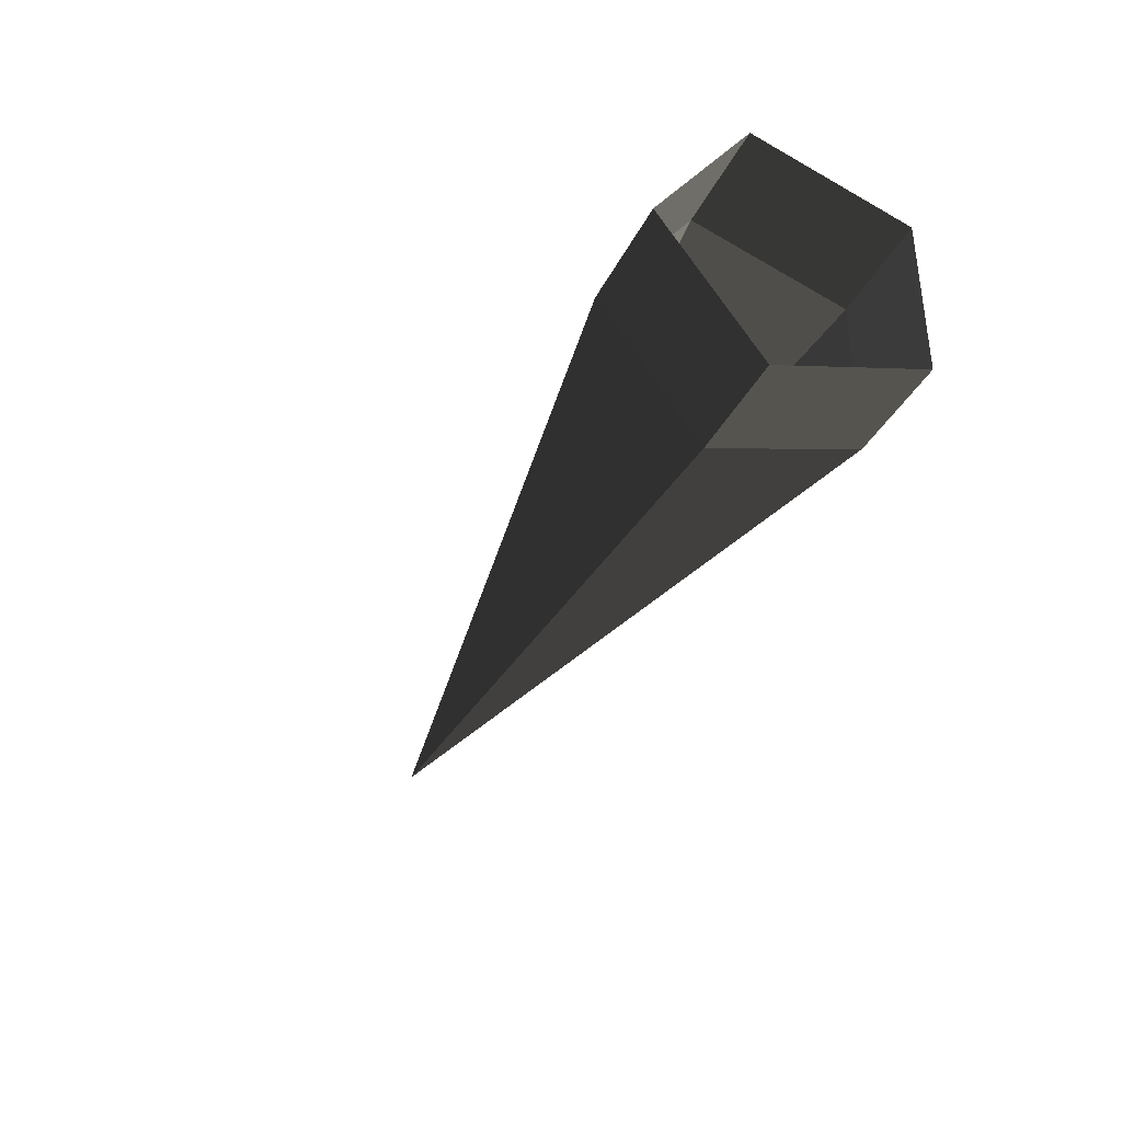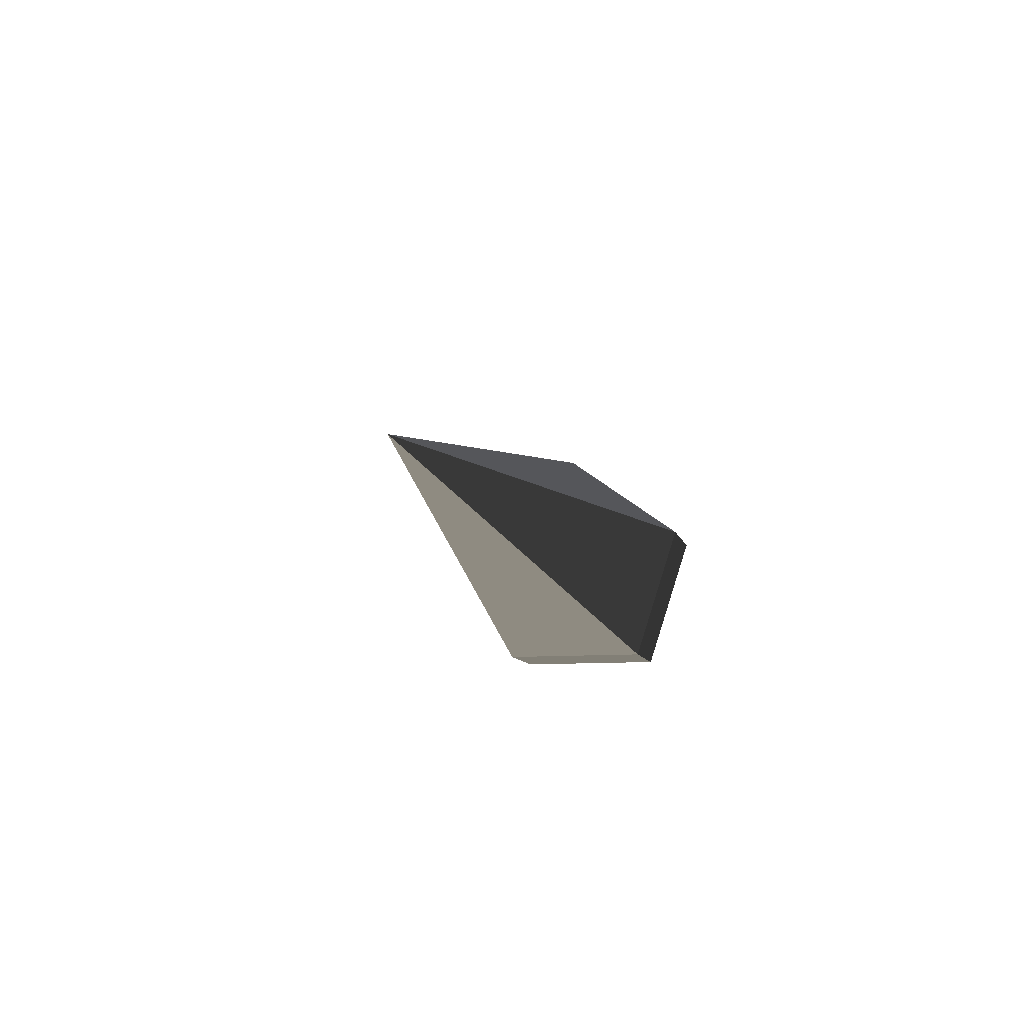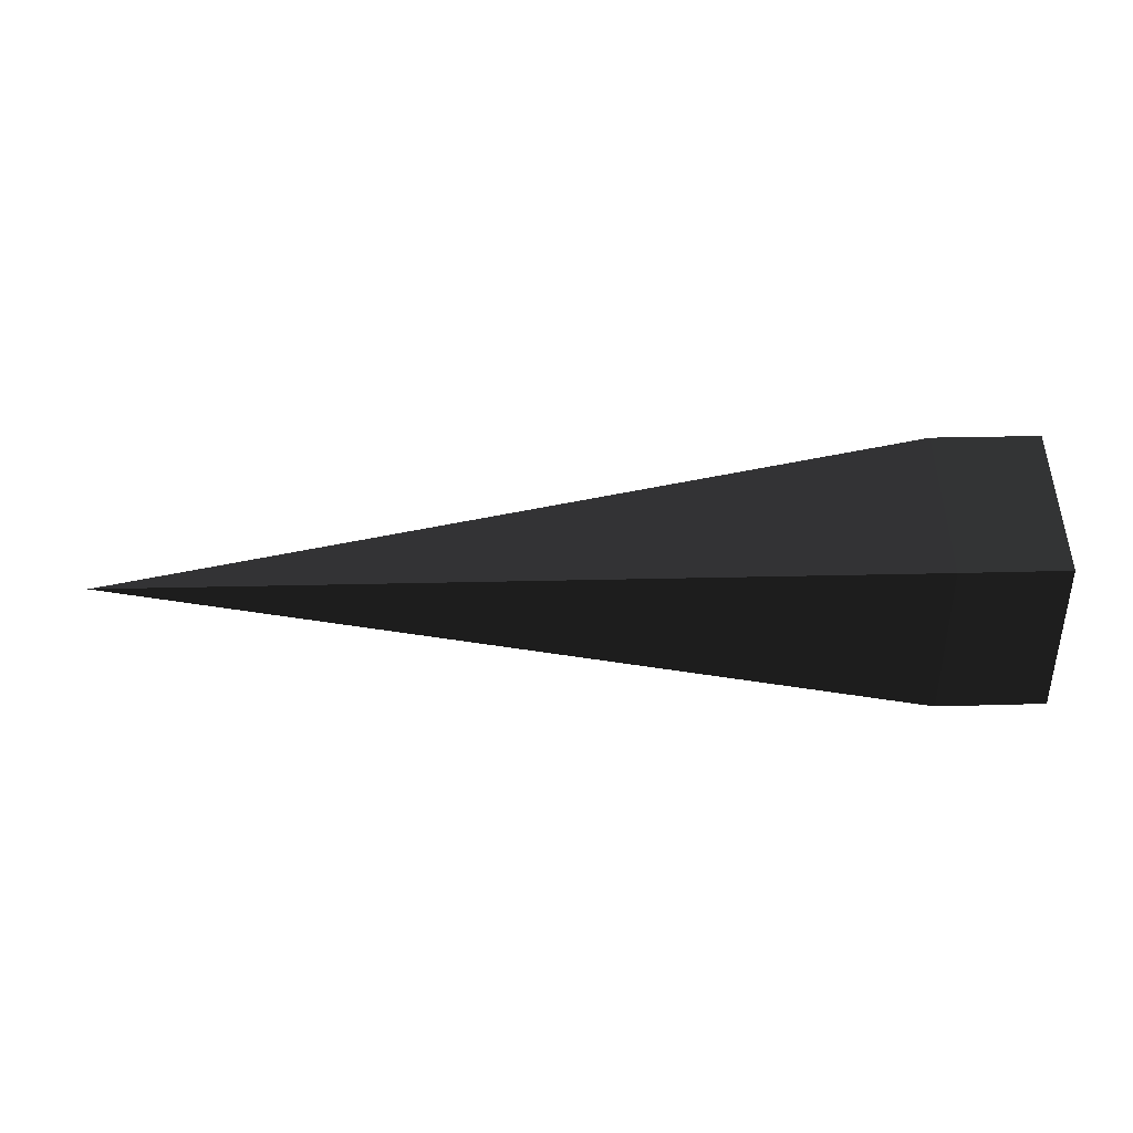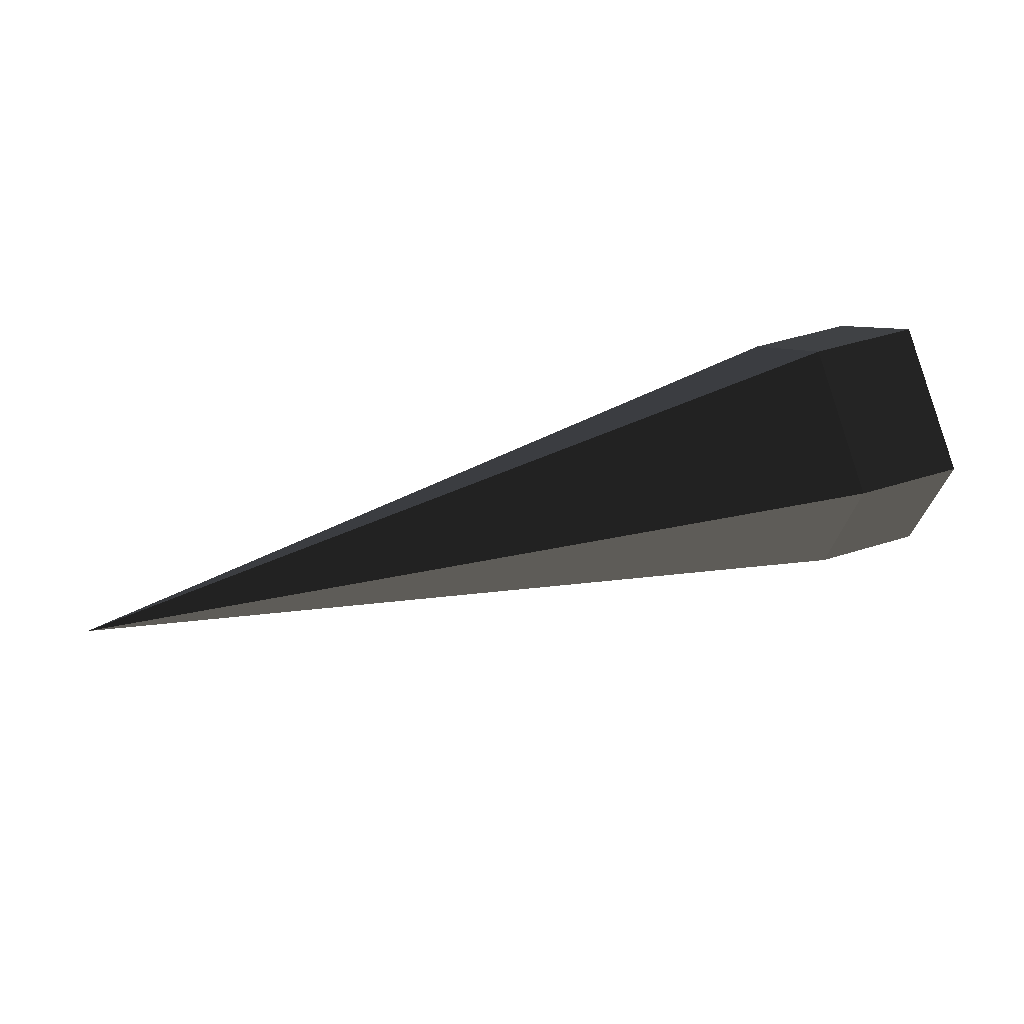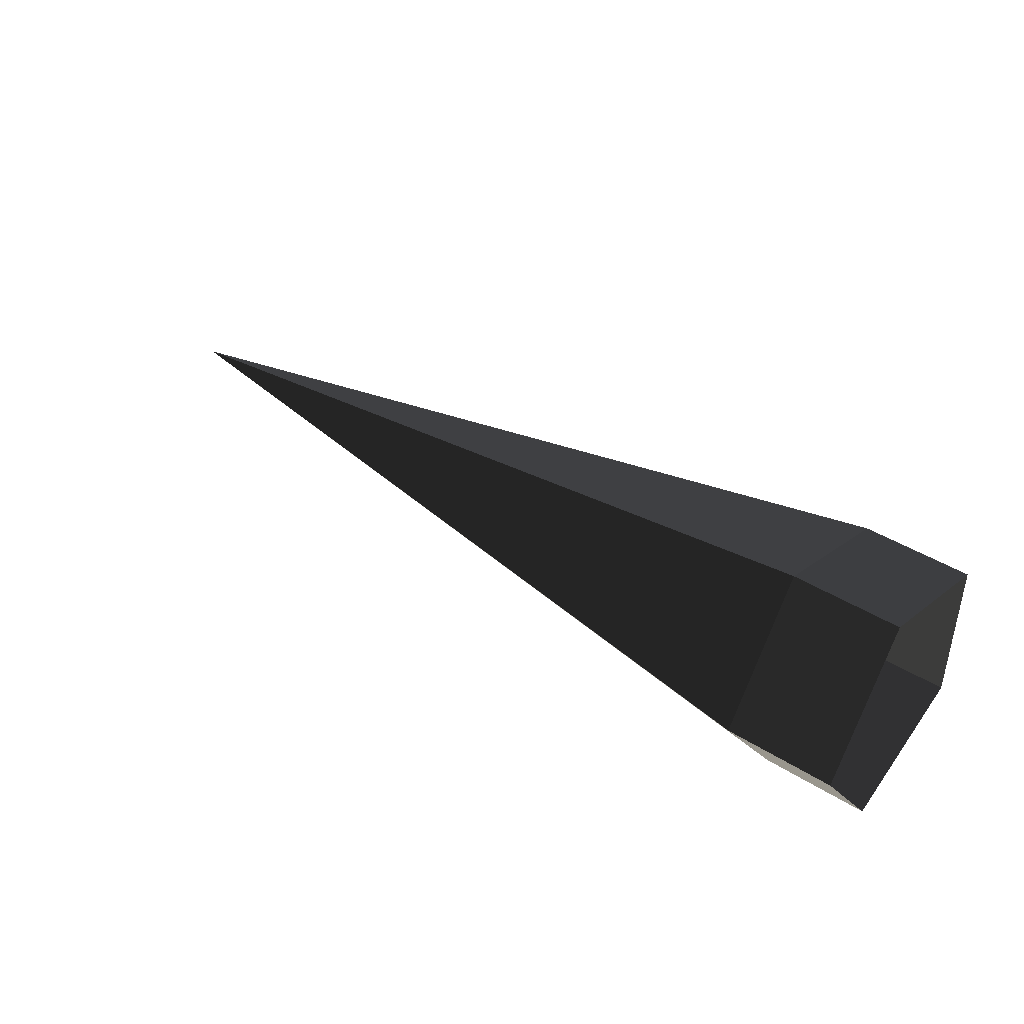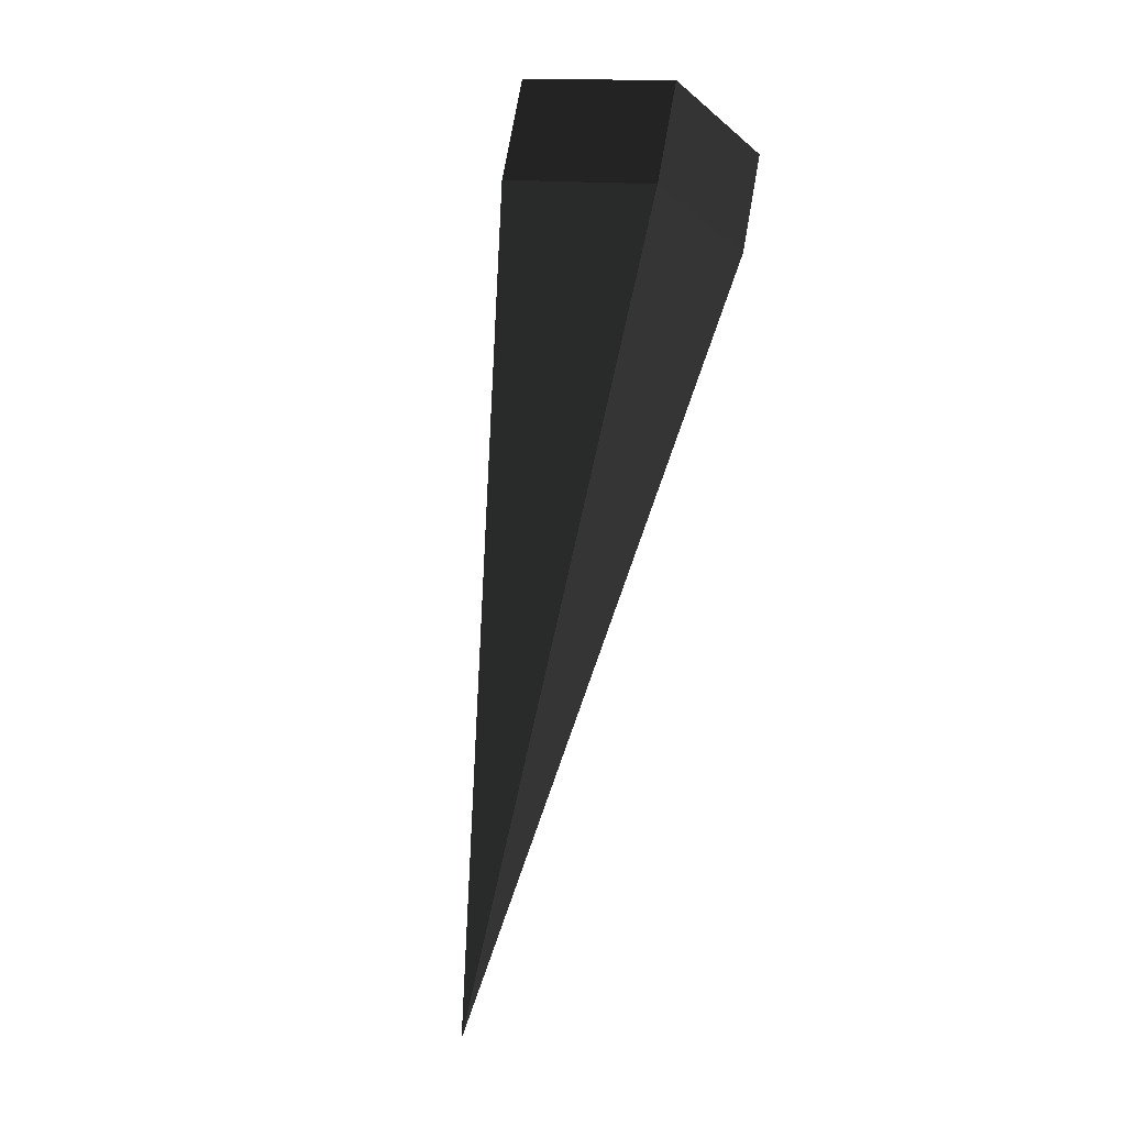
<metadata>
{"format":"obj","ext":"obj","renderer":"f3d","projection":"perspective","resolution":1024,"background":"white","views":[{"elev":-35.9,"azim":66.3,"up":"+Y"},{"elev":-9.9,"azim":-77.1,"up":"+Z"},{"elev":18.4,"azim":-3.7,"up":"+Z"},{"elev":45.1,"azim":-20.1,"up":"+Z"},{"elev":41.5,"azim":37.4,"up":"+Y"},{"elev":76.5,"azim":-79.9,"up":"+Y"}]}
</metadata>
<code>
v -0.1599 0 0.1986
v -0.1599 0.1888 0.0614
v -1.342 -0.0001 0
v -1.342 -0.0001 0
v -0.1599 0.1167 -0.1606
v -0.1599 0.1167 -0.1606
v -0.1599 -0.1167 -0.1606
v -0.1599 -0.1167 -0.1606
v -0.1599 -0.1888 0.0614
v -0.1599 -0.1888 0.0614
v -0.1599 0 0.1986
v -0.1599 0 0.1986
v 0.0001 0 0.1986
v 0.0001 -0.1888 0.0614
v 0.0001 -0.1167 -0.1606
v -0.1599 -0.1167 -0.1606
v 0.0001 0.1167 -0.1606
v -0.1599 0.1167 -0.1606
v 0.0001 0.1888 0.0614
v -0.1599 0.1888 0.0614
v 0.0001 0 0.1986
v -0.1599 0 0.1986
g Group_001
f 1 2 3
f 3 2 5
f 3 5 7
f 3 7 9
f 3 9 11
f 11 9 14 13
f 14 9 16 15
f 15 16 18 17
f 17 18 20 19
f 19 20 22 21

</code>
